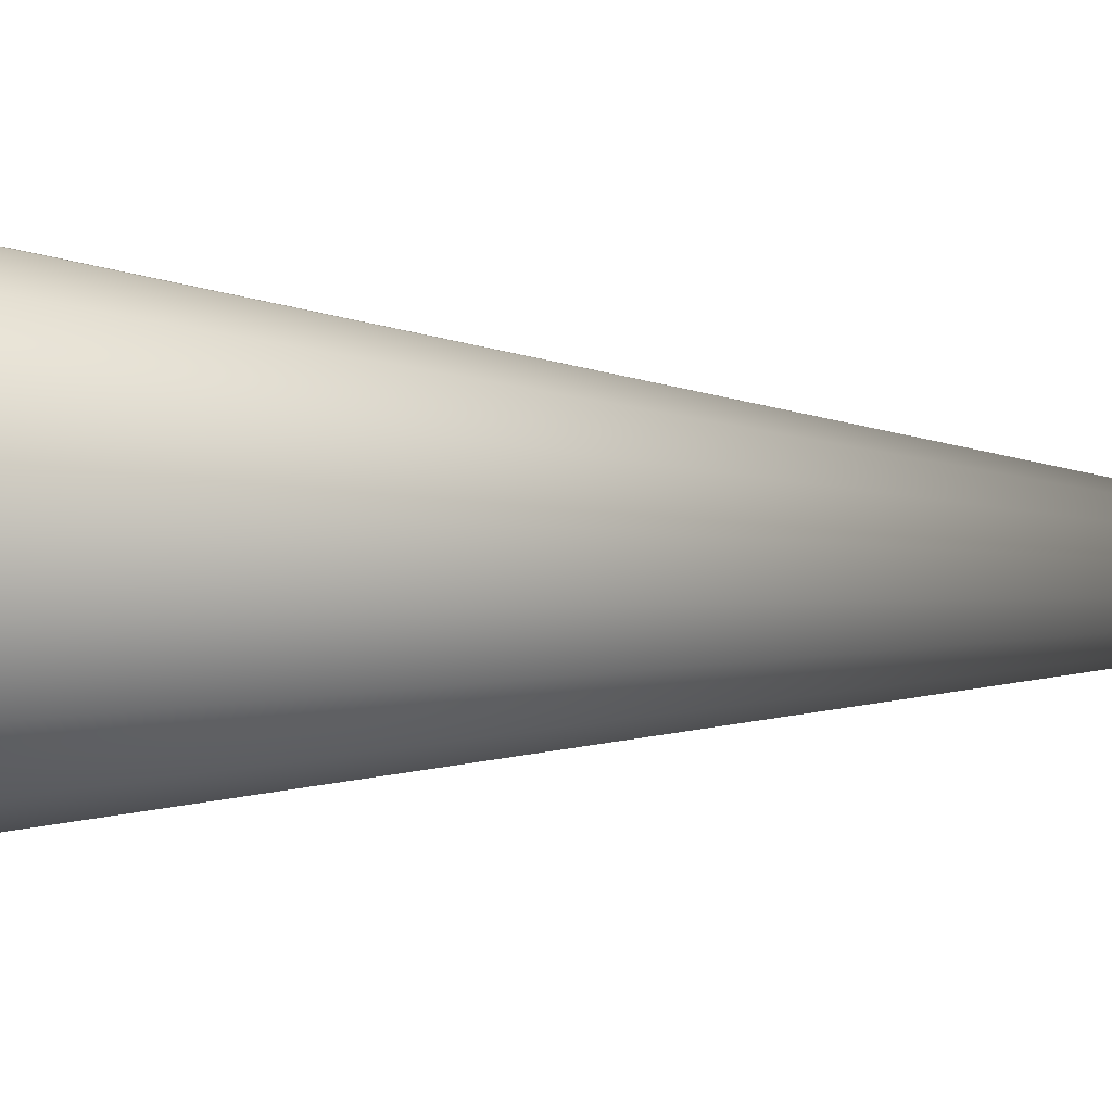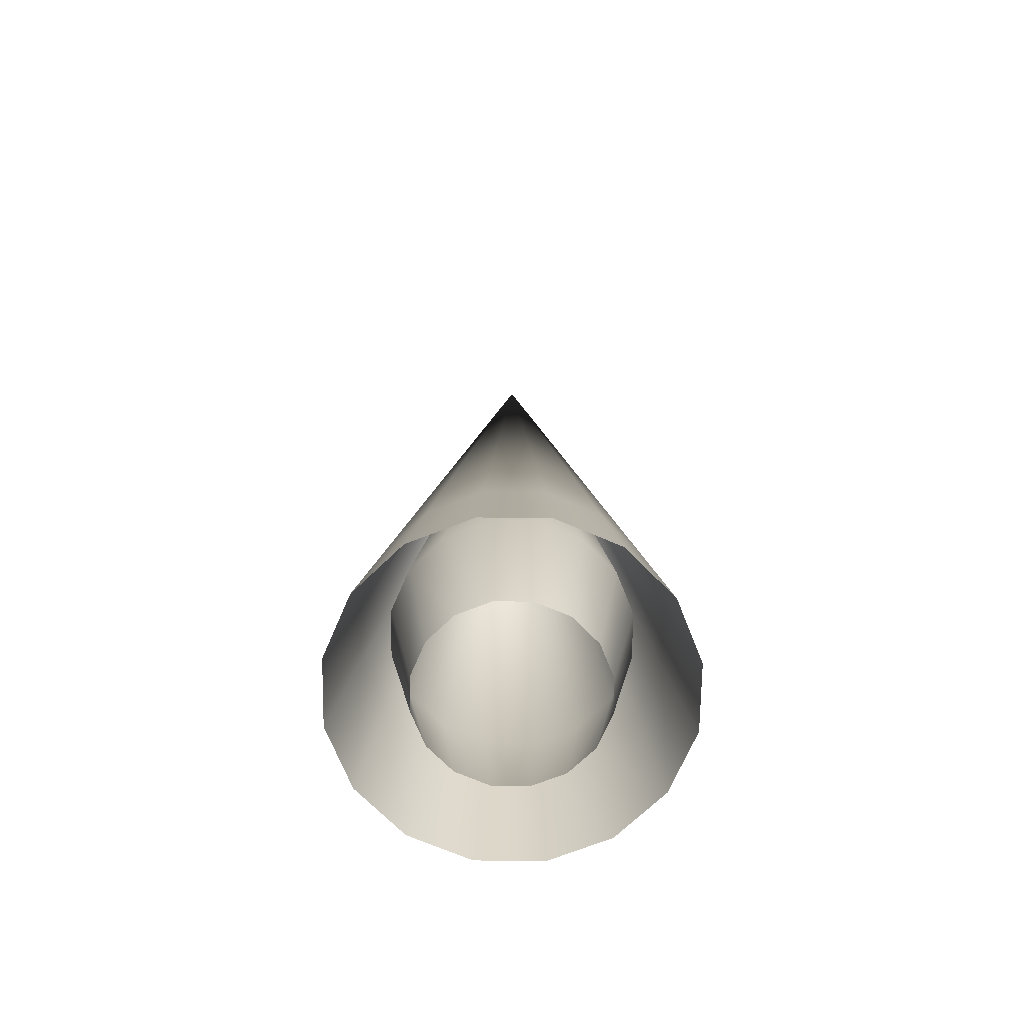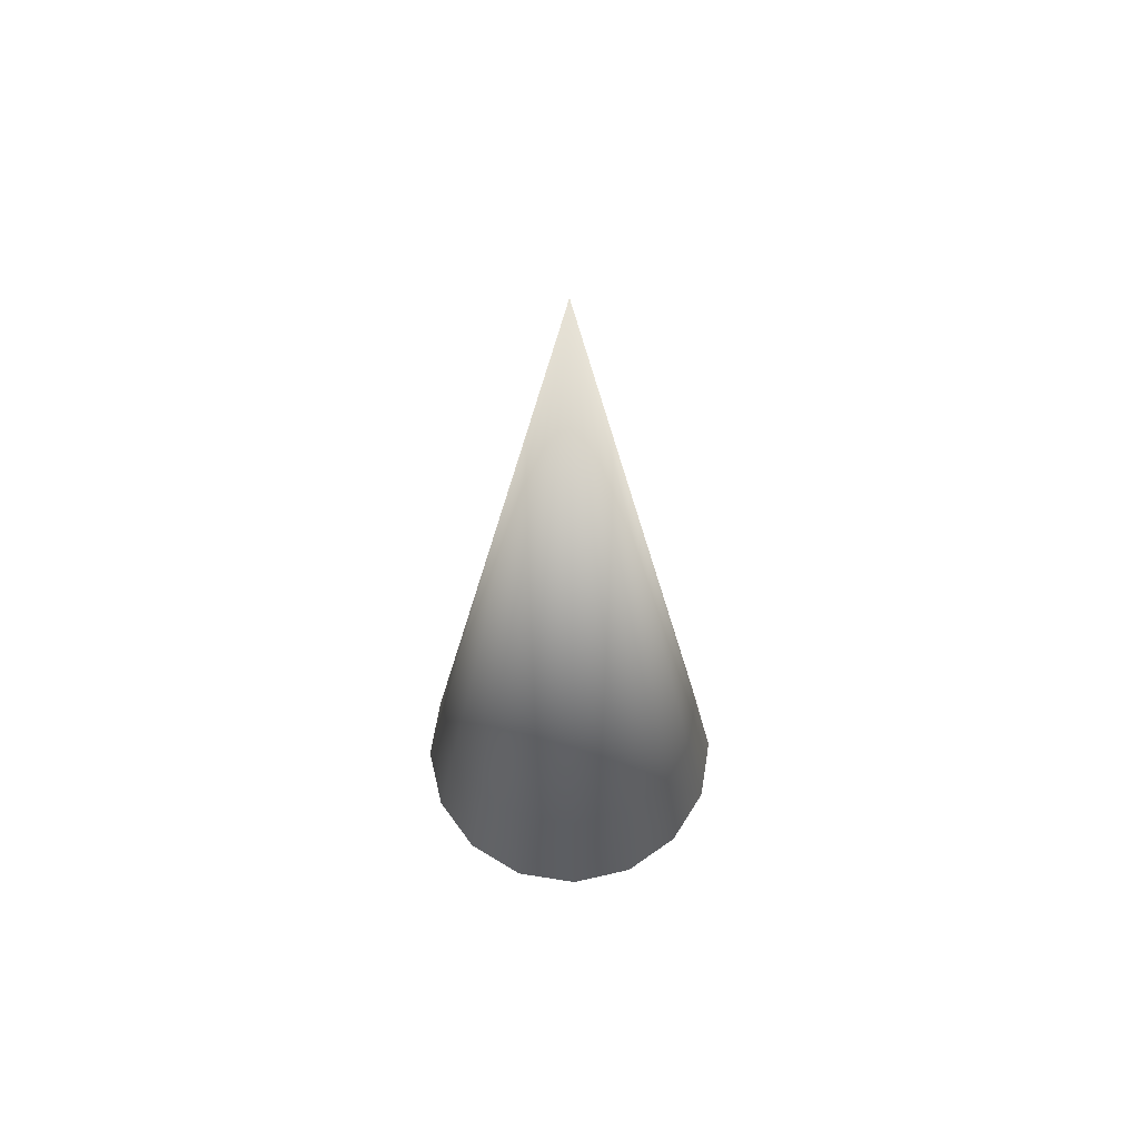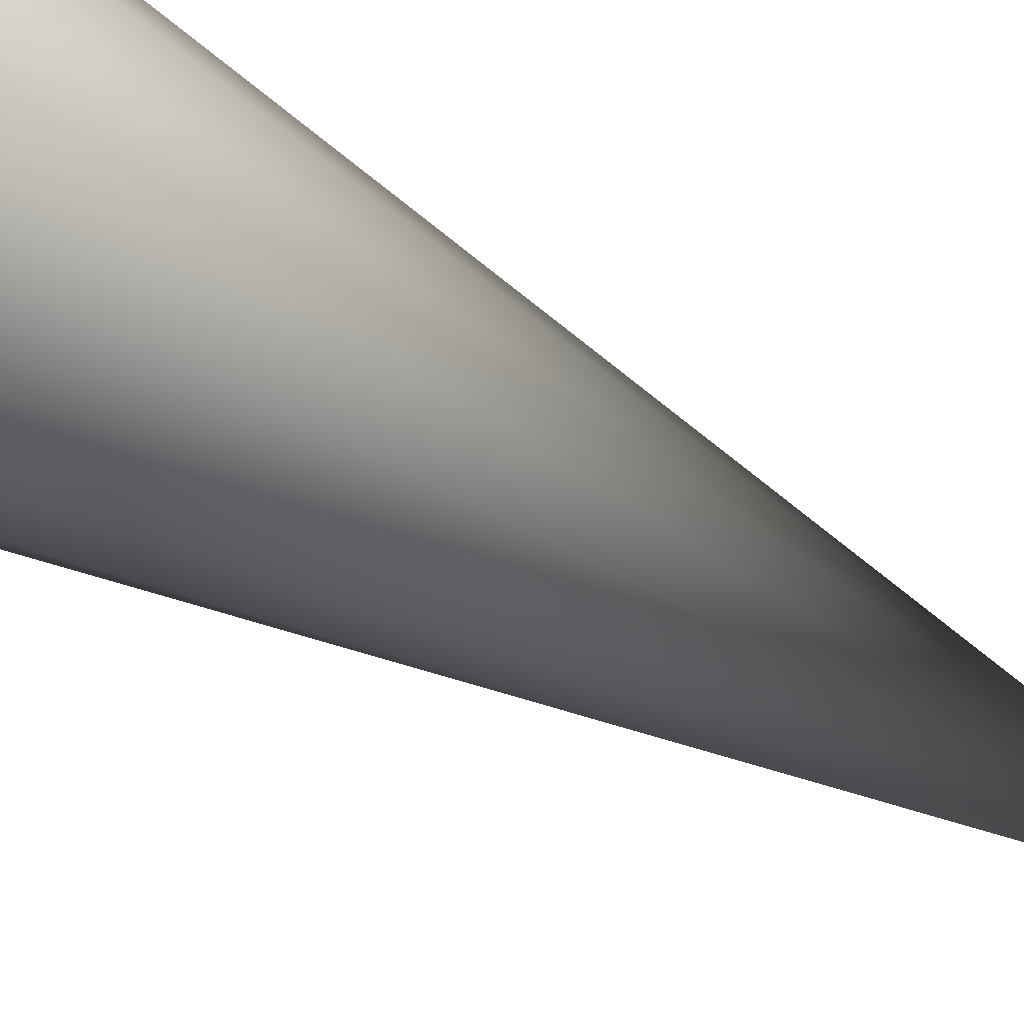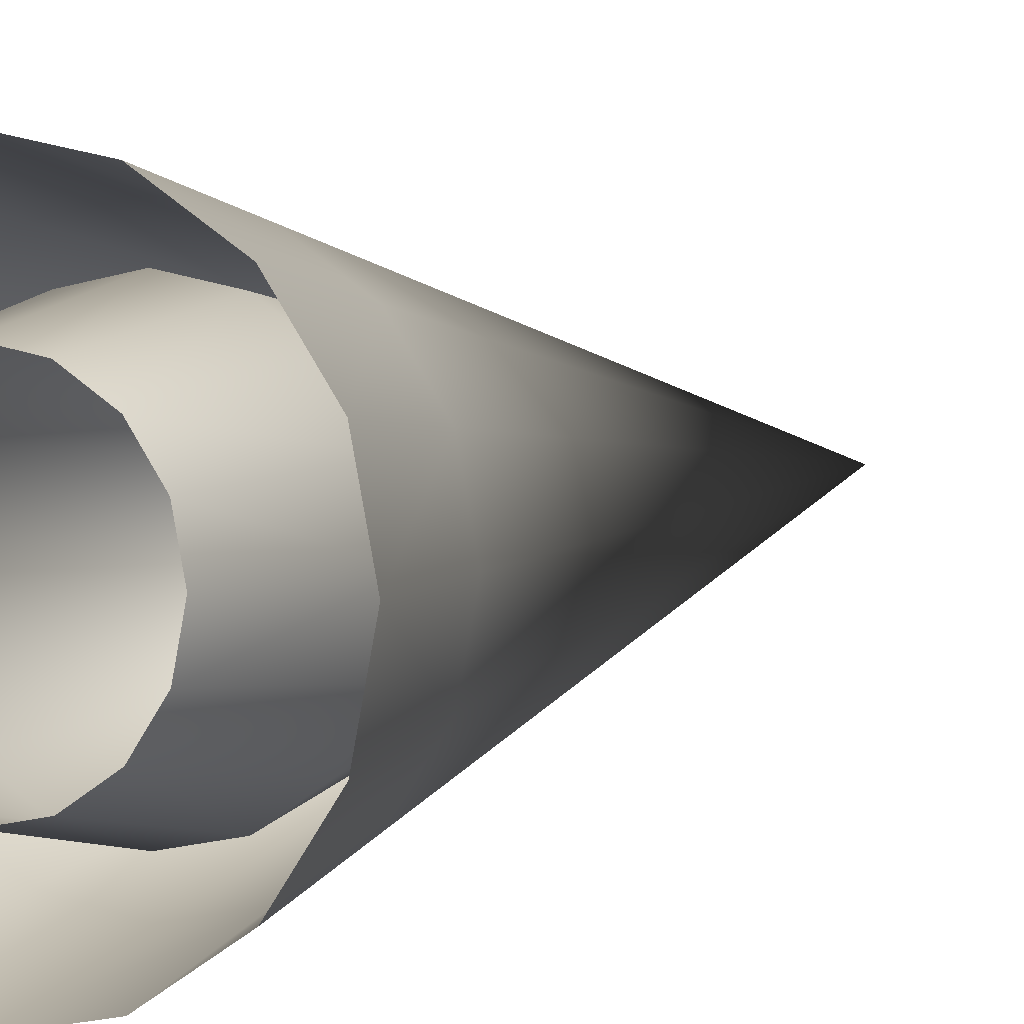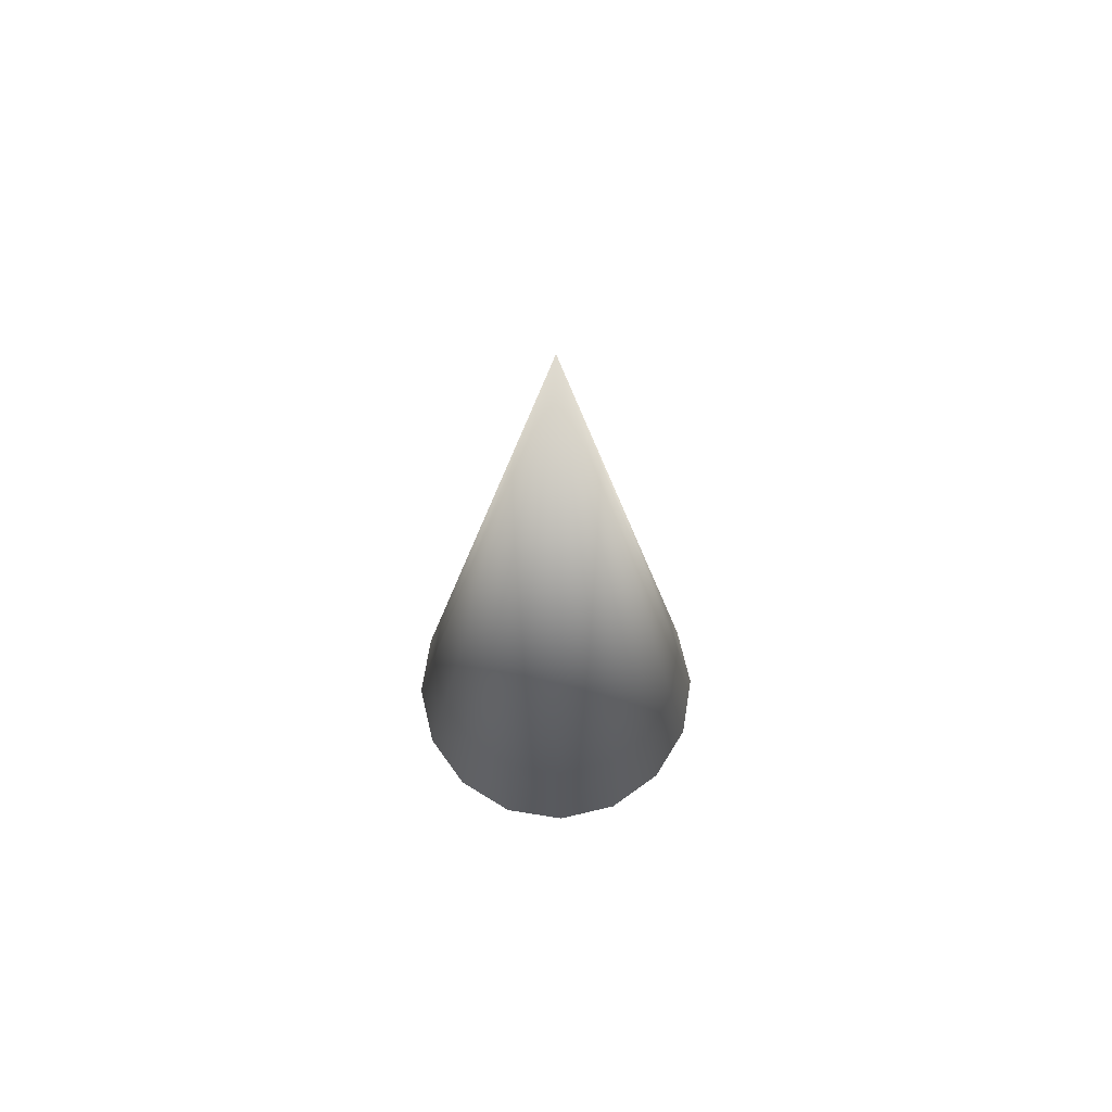
<metadata>
{"format":"obj","ext":"obj","renderer":"f3d","projection":"perspective","resolution":1024,"background":"white","views":[{"elev":-53.3,"azim":-92.2,"up":"+Y"},{"elev":-70.1,"azim":145.4,"up":"+Z"},{"elev":62.6,"azim":-159.5,"up":"+Z"},{"elev":-61.9,"azim":-119.9,"up":"+Y"},{"elev":3.6,"azim":-155.0,"up":"+Y"},{"elev":69.8,"azim":-2.1,"up":"+Z"}]}
</metadata>
<code>
g mesh_horn
v 0.03146 0.01303 -0.09963
v 0.02408 0.02408 -0.09963
v 0.01885 0.01885 -0.1385
v 0.02462 0.0102 -0.1385
v 0.01303 0.03146 -0.09963
v 0.0102 0.02462 -0.1385
v 1.725e-08 0.03406 -0.09963
v 1.35e-08 0.02665 -0.1385
v -0.0102 0.02462 -0.1385
v -0.01303 0.03146 -0.09963
v -0.01885 0.01885 -0.1385
v -0.02408 0.02408 -0.09963
v -0.03146 0.01303 -0.09963
v -0.02462 0.0102 -0.1385
v -0.03406 1.048e-08 -0.09963
v -0.02665 6.95e-09 -0.1385
v -0.02462 -0.0102 -0.1385
v -0.03146 -0.01303 -0.09963
v -0.01885 -0.01885 -0.1385
v -0.02408 -0.02408 -0.09963
v -0.01303 -0.03146 -0.09963
v -0.0102 -0.02462 -0.1385
v -5.075e-09 -0.03406 -0.09963
v -3.971e-09 -0.02665 -0.1385
v 0.0102 -0.02462 -0.1385
v 0.01303 -0.03146 -0.09963
v 0.01885 -0.01885 -0.1385
v 0.02408 -0.02408 -0.09963
v 0.03146 -0.01303 -0.09963
v 0.02462 -0.0102 -0.1385
v 0.03406 -1.703e-09 -0.09963
v 0.02665 -2.581e-09 -0.1385
v 0.02462 0.0102 -0.1385
v 0.03146 0.01303 -0.09963
v 0 2.46e-17 0.1385
v 0 2.46e-17 0.1385
v 0 2.46e-17 0.1385
v 0 2.46e-17 0.1385
v 0 2.46e-17 0.1385
v 0 2.46e-17 0.1385
v 0 2.46e-17 0.1385
v 0 2.46e-17 0.1385
v 0 2.46e-17 0.1385
v 0 2.46e-17 0.1385
v 0 2.46e-17 0.1385
v 0 2.46e-17 0.1385
v 0 2.46e-17 0.1385
v 0 2.46e-17 0.1385
v 0 2.46e-17 0.1385
v 0 2.46e-17 0.1385
v 0.03933 0.01629 -0.09963
v 0.0301 0.0301 -0.09963
v 0.04574 0.01895 -0.1385
v 0.03501 0.03501 -0.1385
v 0.01895 0.04574 -0.1385
v 0.01629 0.03933 -0.09963
v 2.508e-08 0.04951 -0.1385
v 2.157e-08 0.04257 -0.09963
v -0.01629 0.03933 -0.09963
v -0.01895 0.04574 -0.1385
v -0.0301 0.0301 -0.09963
v -0.03501 0.03501 -0.1385
v -0.04574 0.01895 -0.1385
v -0.03933 0.01629 -0.09963
v -0.04951 1.523e-08 -0.1385
v -0.04257 1.309e-08 -0.09963
v -0.03933 -0.01629 -0.09963
v -0.04574 -0.01895 -0.1385
v -0.0301 -0.0301 -0.09963
v -0.03501 -0.03501 -0.1385
v -0.01895 -0.04574 -0.1385
v -0.01629 -0.03933 -0.09963
v -7.378e-09 -0.04951 -0.1385
v -6.343e-09 -0.04257 -0.09963
v 0.01629 -0.03933 -0.09963
v 0.01895 -0.04574 -0.1385
v 0.0301 -0.0301 -0.09963
v 0.03501 -0.03501 -0.1385
v 0.04574 -0.01895 -0.1385
v 0.03933 -0.01629 -0.09963
v 0.04951 -2.477e-09 -0.1385
v 0.04257 -2.129e-09 -0.09963
v 0.03933 0.01629 -0.09963
v 0.04574 0.01895 -0.1385
v 0 3.074e-17 0.1385
v 0 3.074e-17 0.1385
v 0 3.074e-17 0.1385
v 0 3.074e-17 0.1385
v 0 3.074e-17 0.1385
v 0 3.074e-17 0.1385
v 0 3.074e-17 0.1385
v 0 3.074e-17 0.1385
v 0 3.074e-17 0.1385
v 0 3.074e-17 0.1385
v 0 3.074e-17 0.1385
v 0 3.074e-17 0.1385
v 0 3.074e-17 0.1385
v 0 3.074e-17 0.1385
v 0 3.074e-17 0.1385
v 0 3.074e-17 0.1385
g mesh_horn_0
f 3 2 1
f 1 4 3
f 3 5 2
f 6 5 3
f 6 7 5
f 6 8 7
f 7 8 9
f 9 10 7
f 10 9 11
f 11 12 10
f 11 13 12
f 14 13 11
f 14 15 13
f 14 16 15
f 15 16 17
f 17 18 15
f 18 17 19
f 19 20 18
f 19 21 20
f 22 21 19
f 22 23 21
f 22 24 23
f 23 24 25
f 25 26 23
f 26 25 27
f 27 28 26
f 27 29 28
f 30 29 27
f 30 31 29
f 30 32 31
f 31 32 33
f 33 34 31
f 21 35 20
f 23 36 21
f 26 37 23
f 28 38 26
f 29 39 28
f 31 40 29
f 34 41 31
f 2 42 1
f 5 43 2
f 7 44 5
f 10 45 7
f 12 46 10
f 13 47 12
f 15 48 13
f 18 49 15
f 20 50 18
f 53 52 51
f 54 52 53
f 52 54 55
f 55 56 52
f 56 55 57
f 57 58 56
f 57 59 58
f 57 60 59
f 60 61 59
f 62 61 60
f 61 62 63
f 63 64 61
f 64 63 65
f 65 66 64
f 65 67 66
f 65 68 67
f 68 69 67
f 70 69 68
f 69 70 71
f 71 72 69
f 72 71 73
f 73 74 72
f 73 75 74
f 73 76 75
f 76 77 75
f 78 77 76
f 77 78 79
f 79 80 77
f 80 79 81
f 81 82 80
f 81 83 82
f 81 84 83
f 72 85 69
f 74 86 72
f 75 87 74
f 77 88 75
f 80 89 77
f 82 90 80
f 83 91 82
f 52 92 51
f 56 93 52
f 58 94 56
f 59 95 58
f 61 96 59
f 64 97 61
f 66 98 64
f 67 99 66
f 69 100 67

</code>
